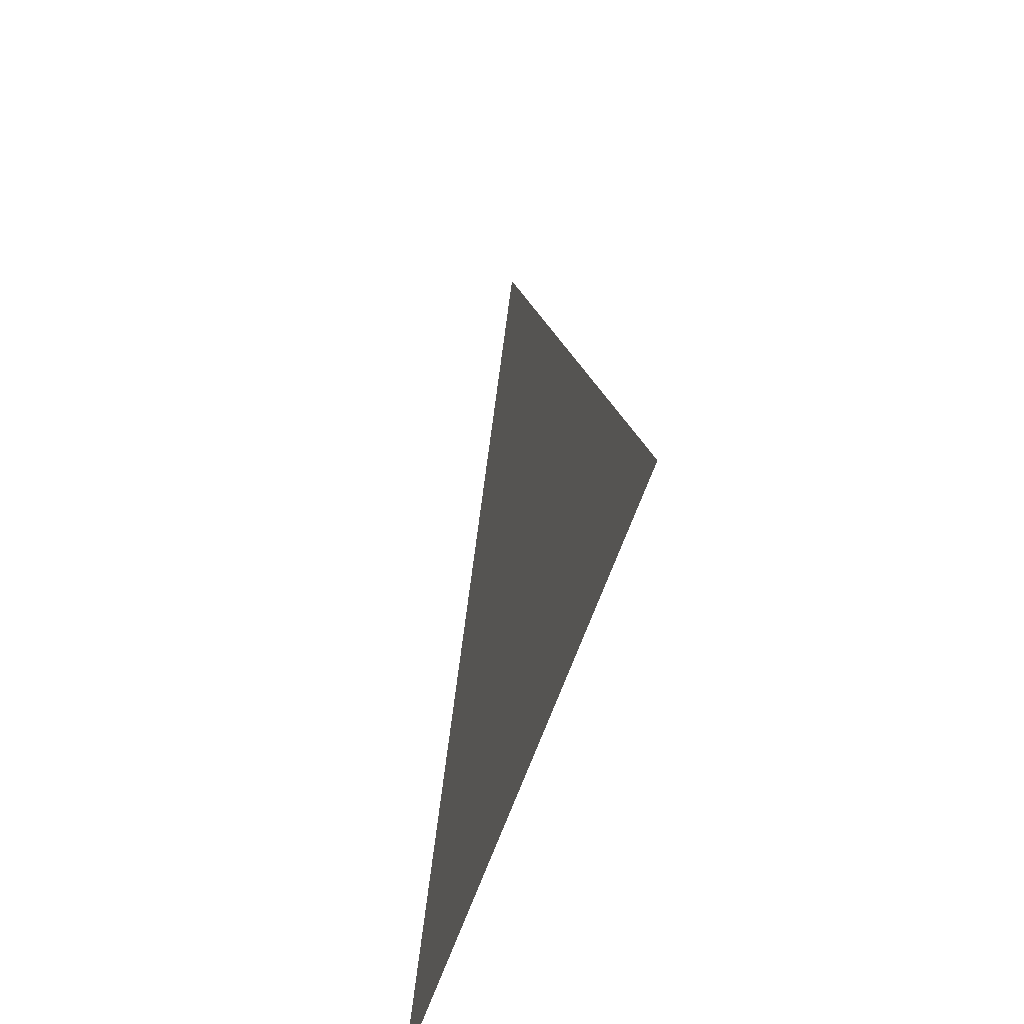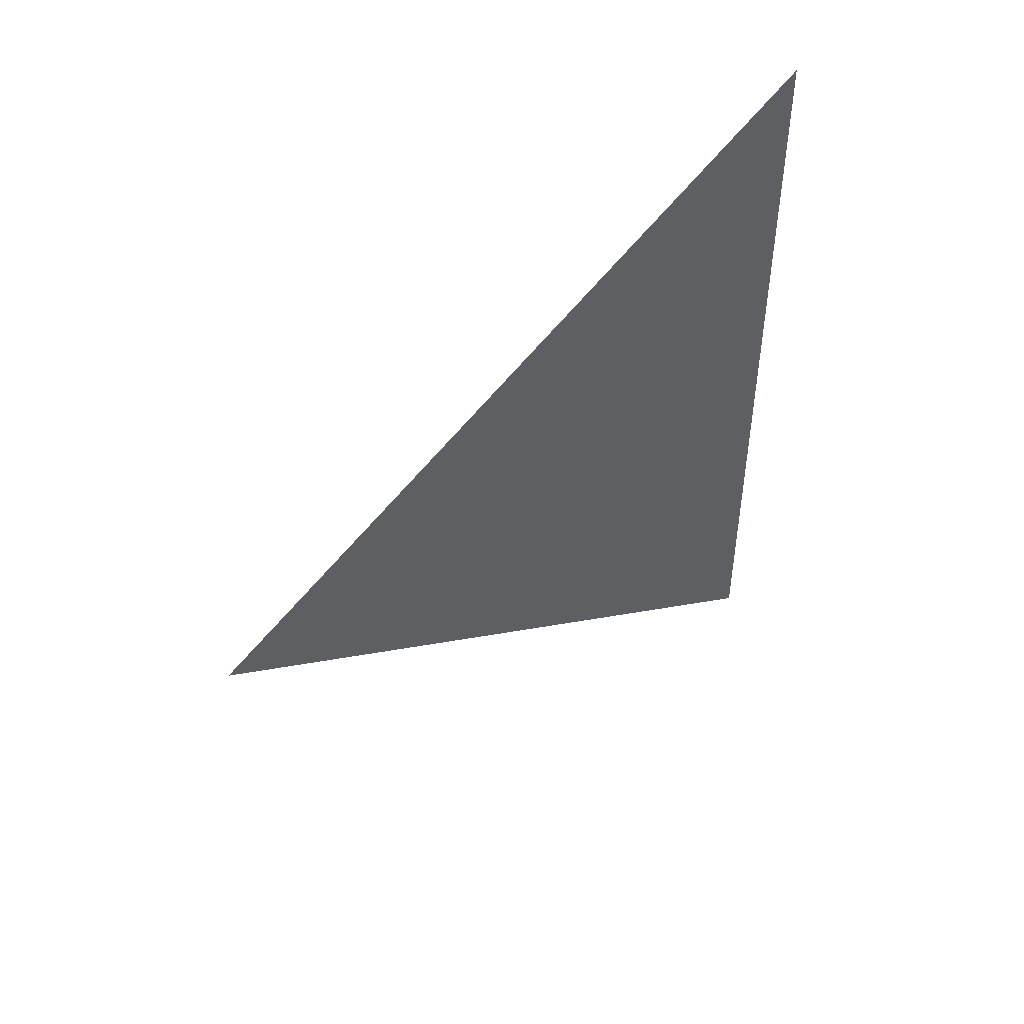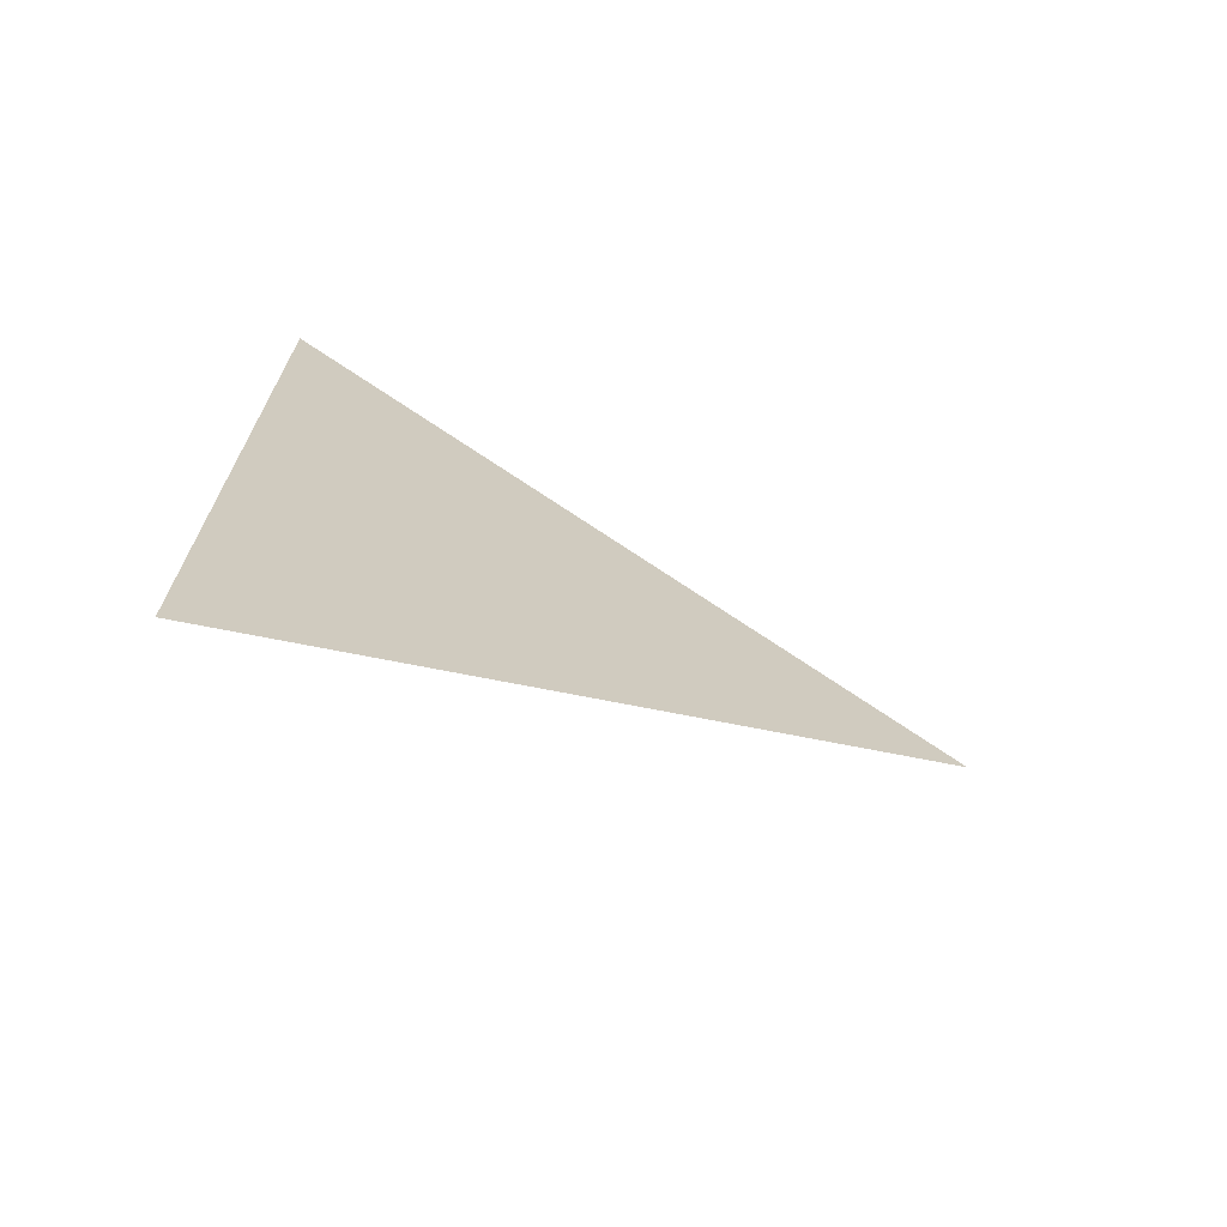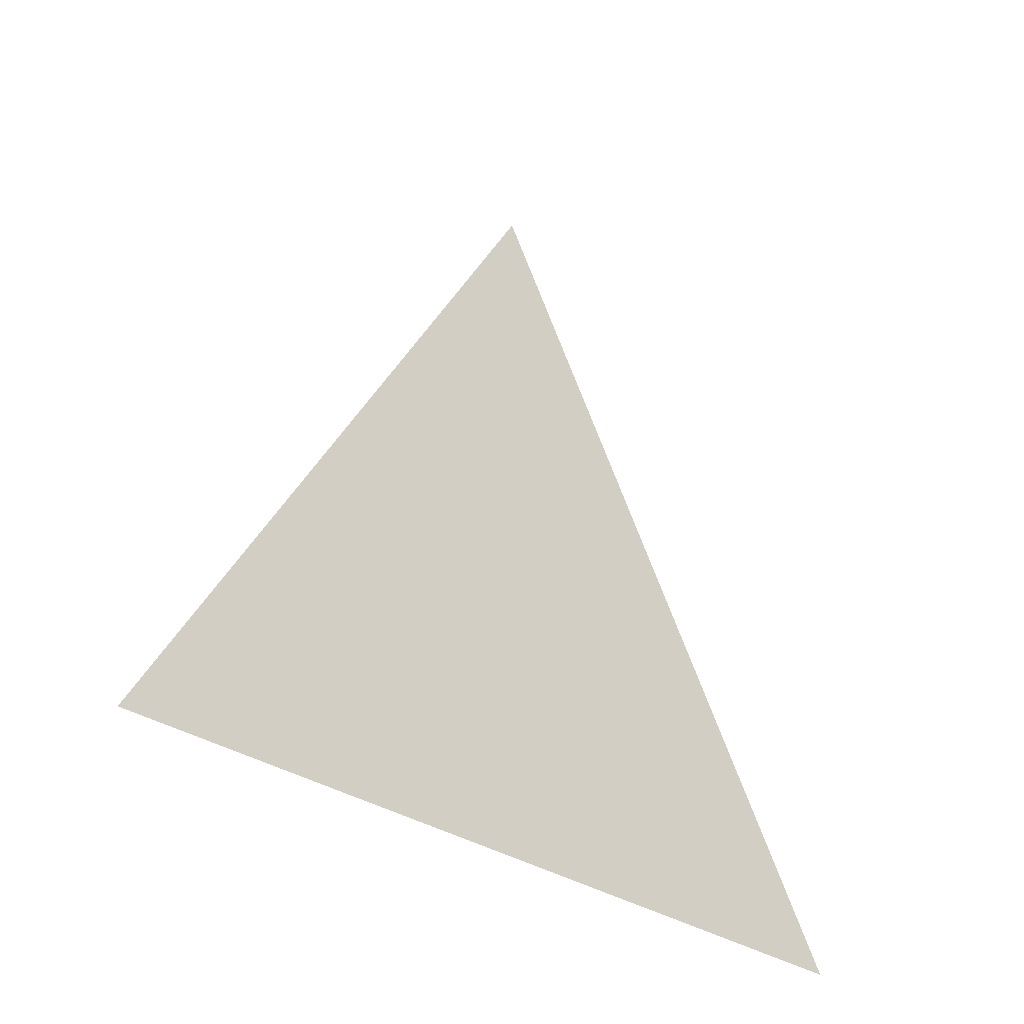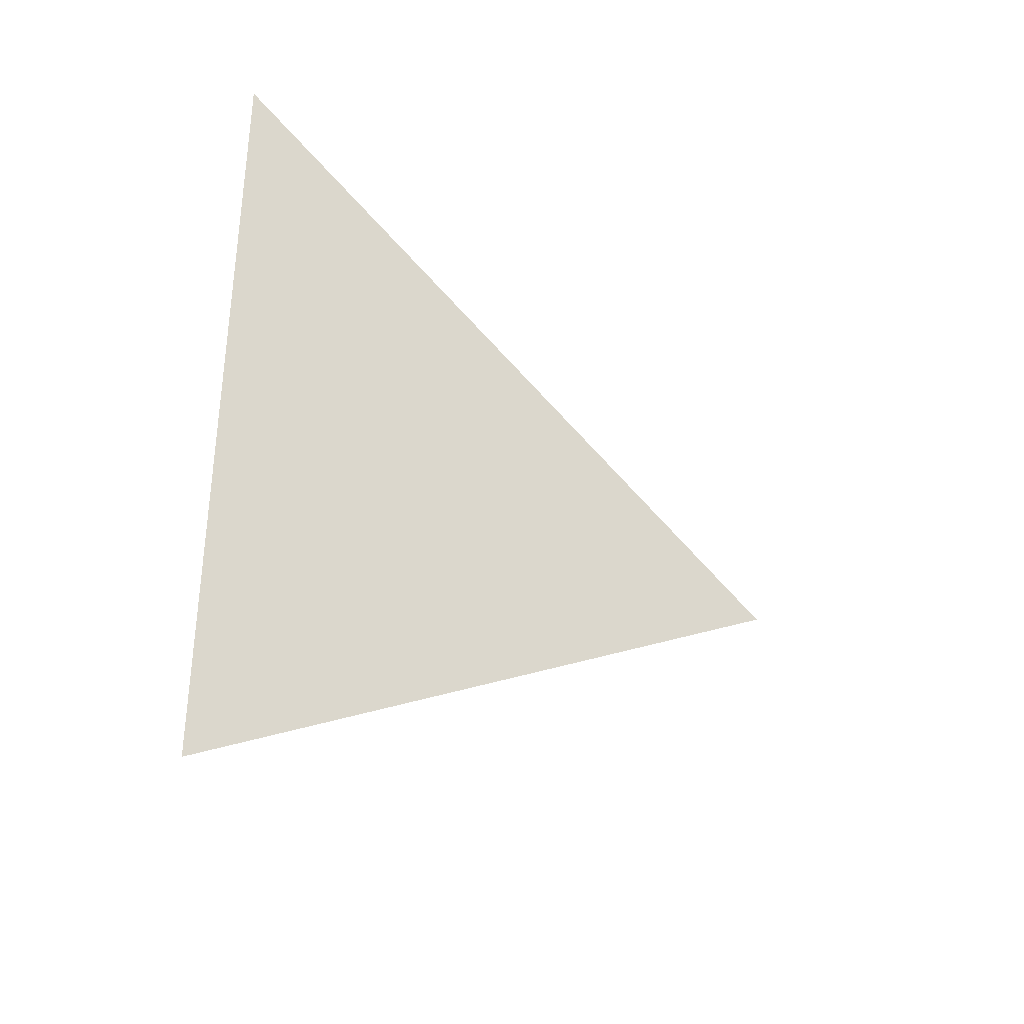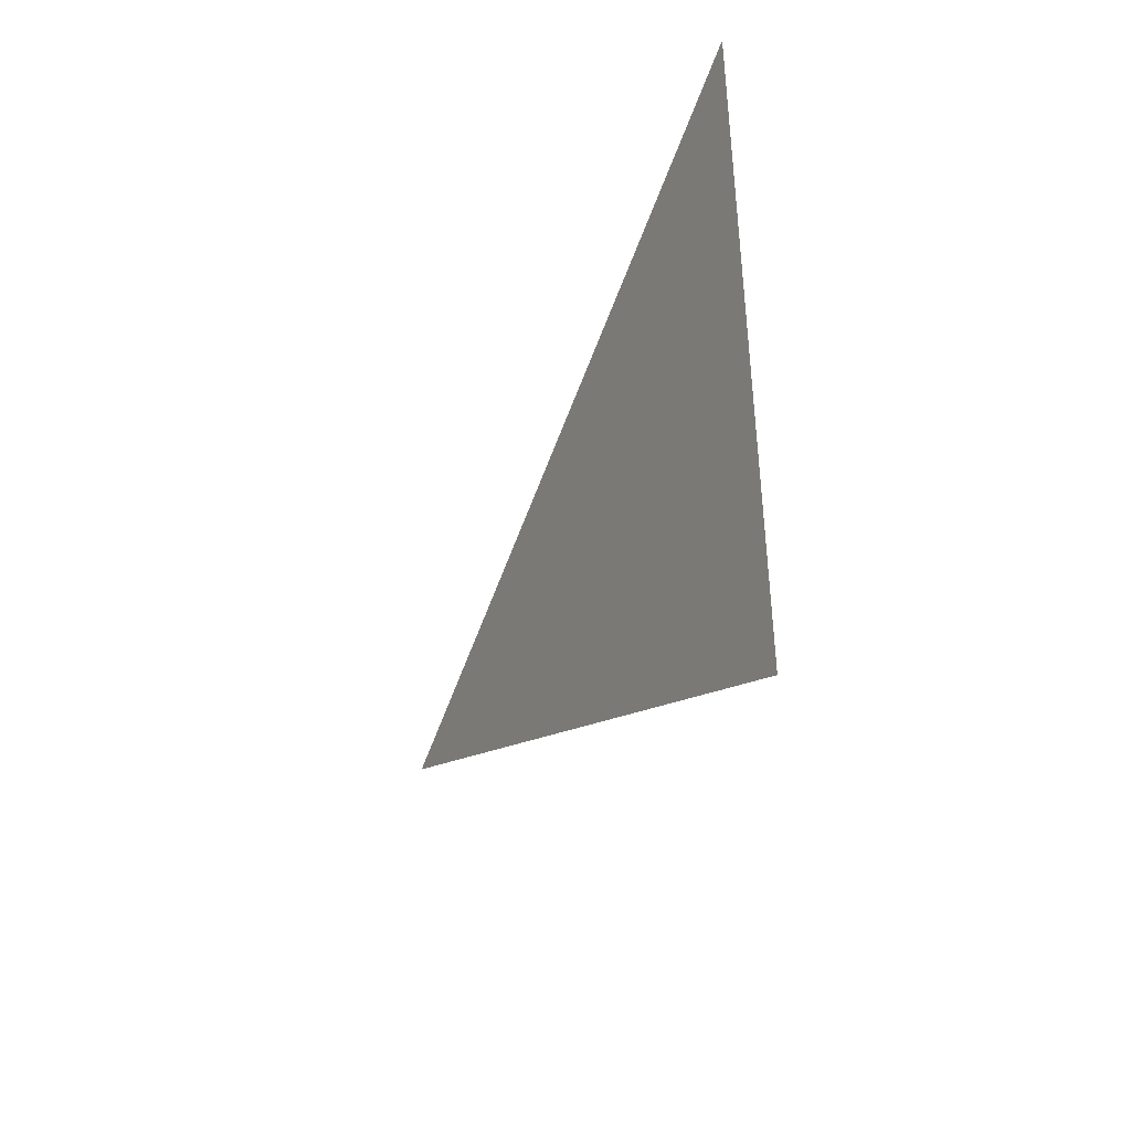
<metadata>
{"format":"obj","ext":"obj","renderer":"f3d","projection":"perspective","resolution":1024,"background":"white","views":[{"elev":-46.0,"azim":-14.7,"up":"+Y"},{"elev":47.9,"azim":-127.9,"up":"+Z"},{"elev":-69.5,"azim":65.1,"up":"+Z"},{"elev":-33.0,"azim":-132.8,"up":"+Y"},{"elev":-35.1,"azim":52.6,"up":"+Z"},{"elev":-43.0,"azim":-25.7,"up":"+Z"}]}
</metadata>
<code>
v -0.007665 5.589 2.086
v -0.007665 5.664 2.129
v -0.007665 5.589 2.172
g group_62937848_105553120368128
f 1 2 3

</code>
